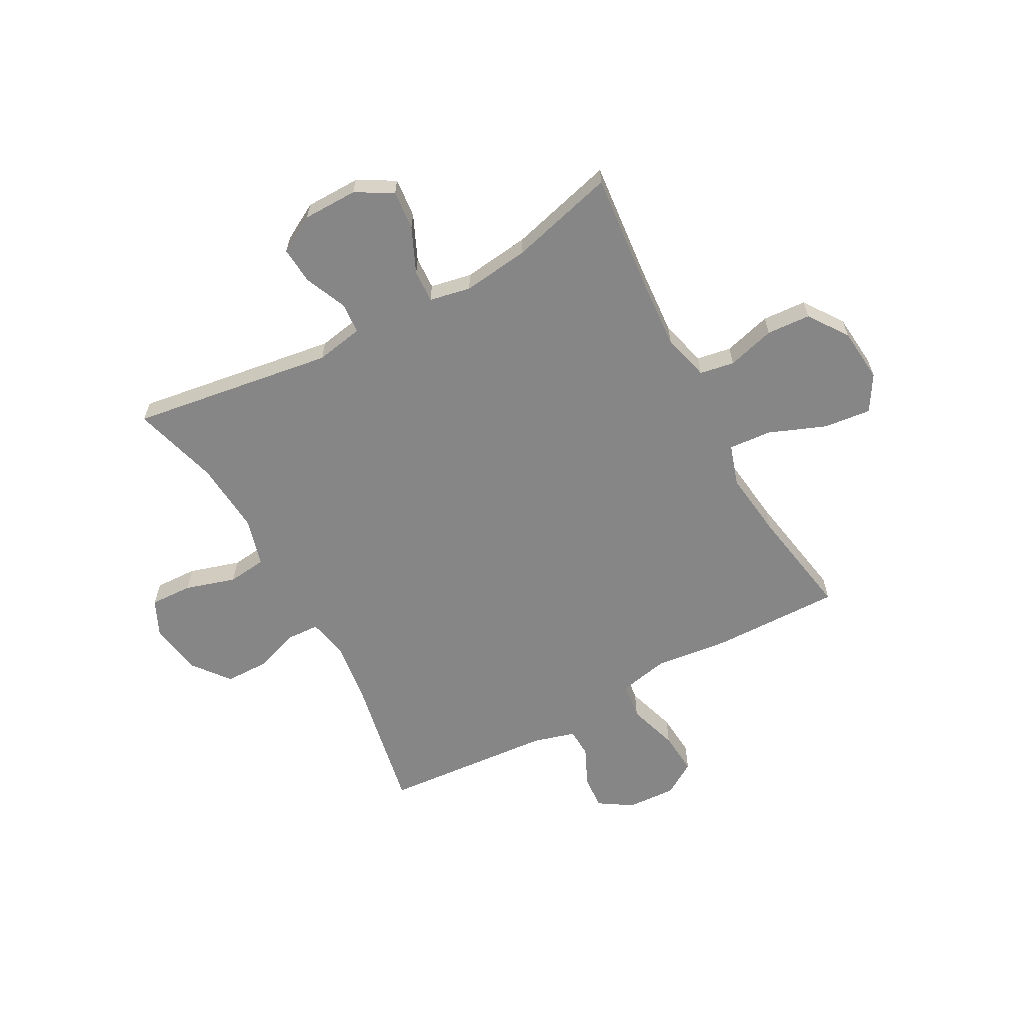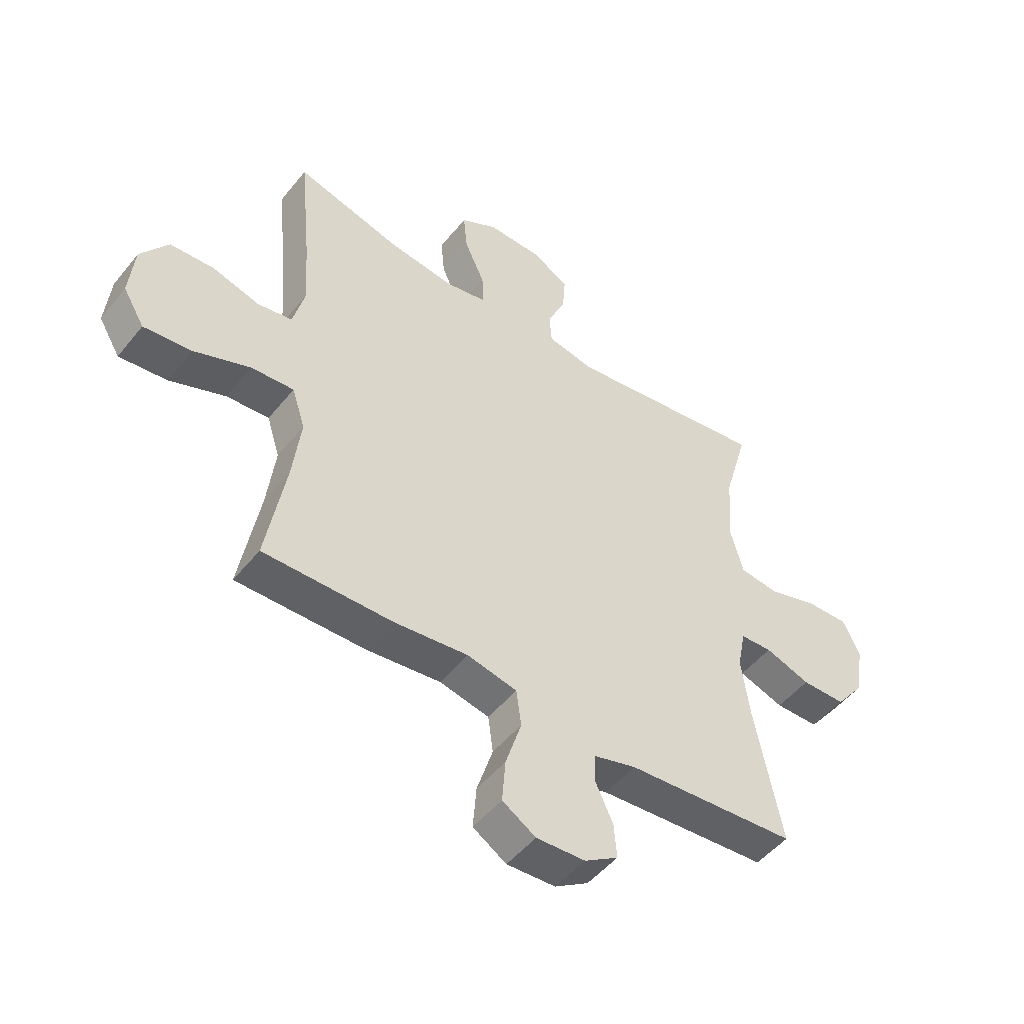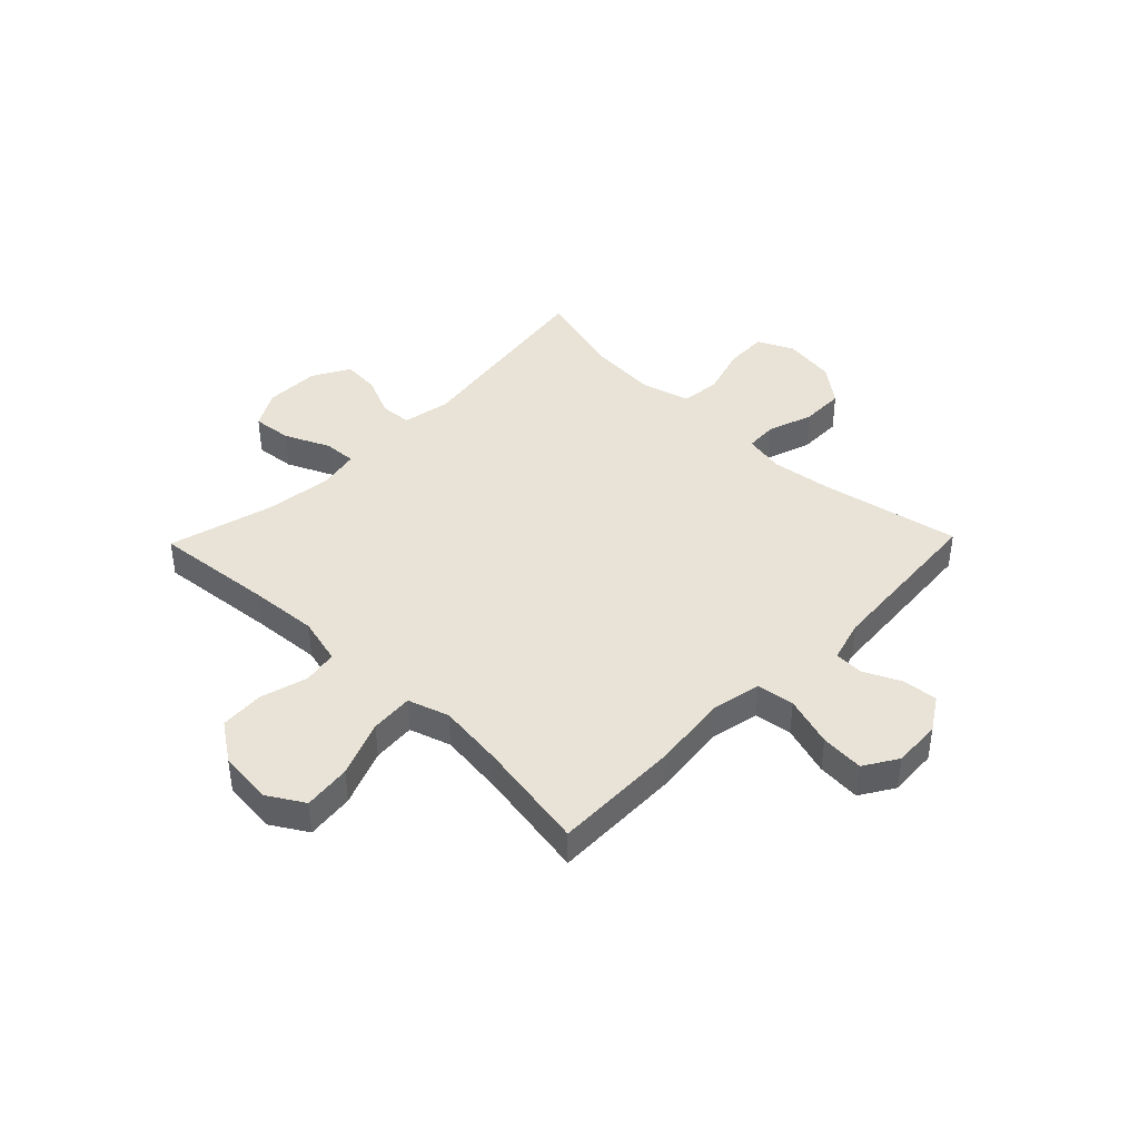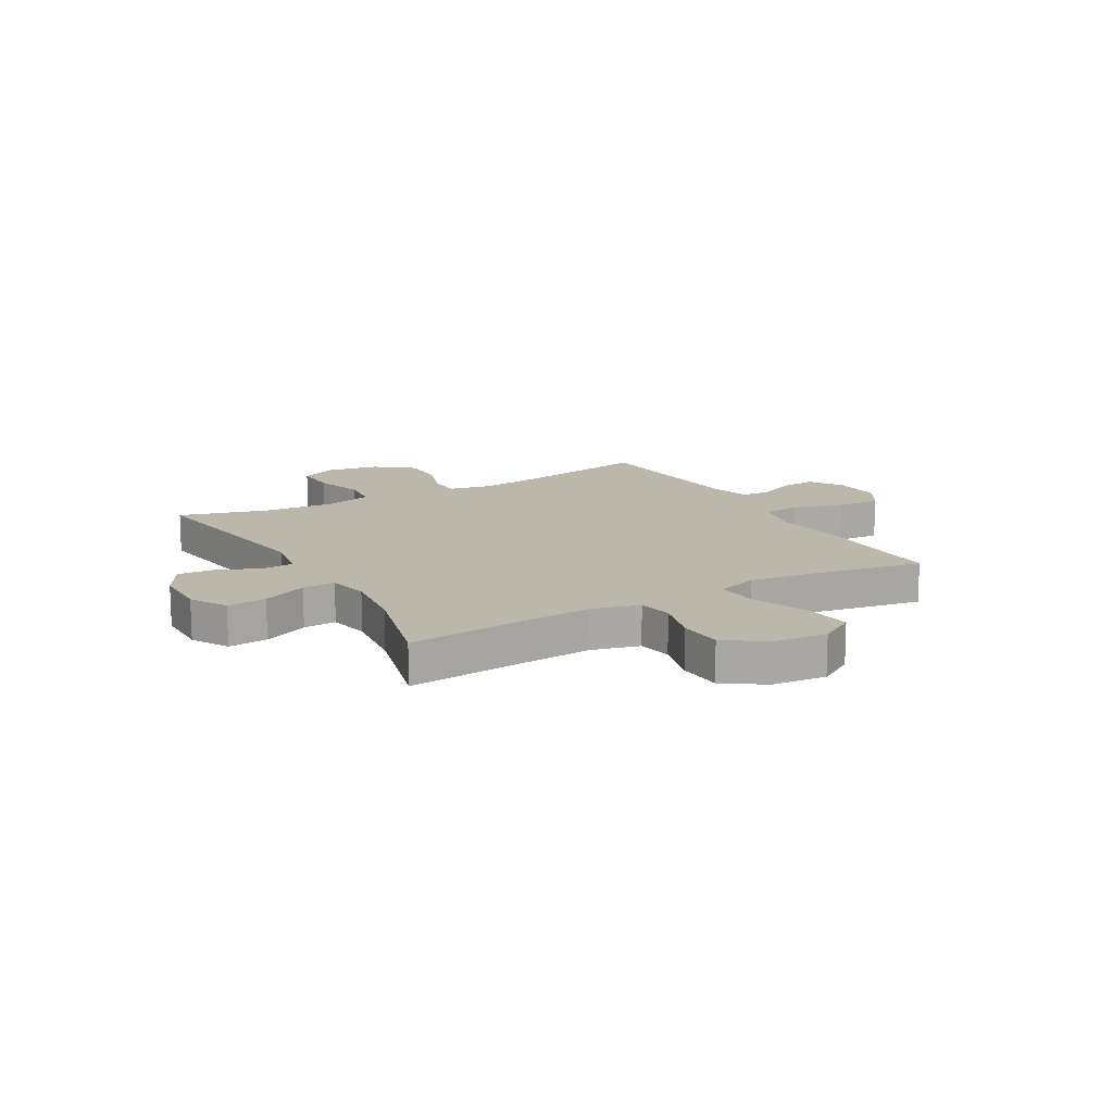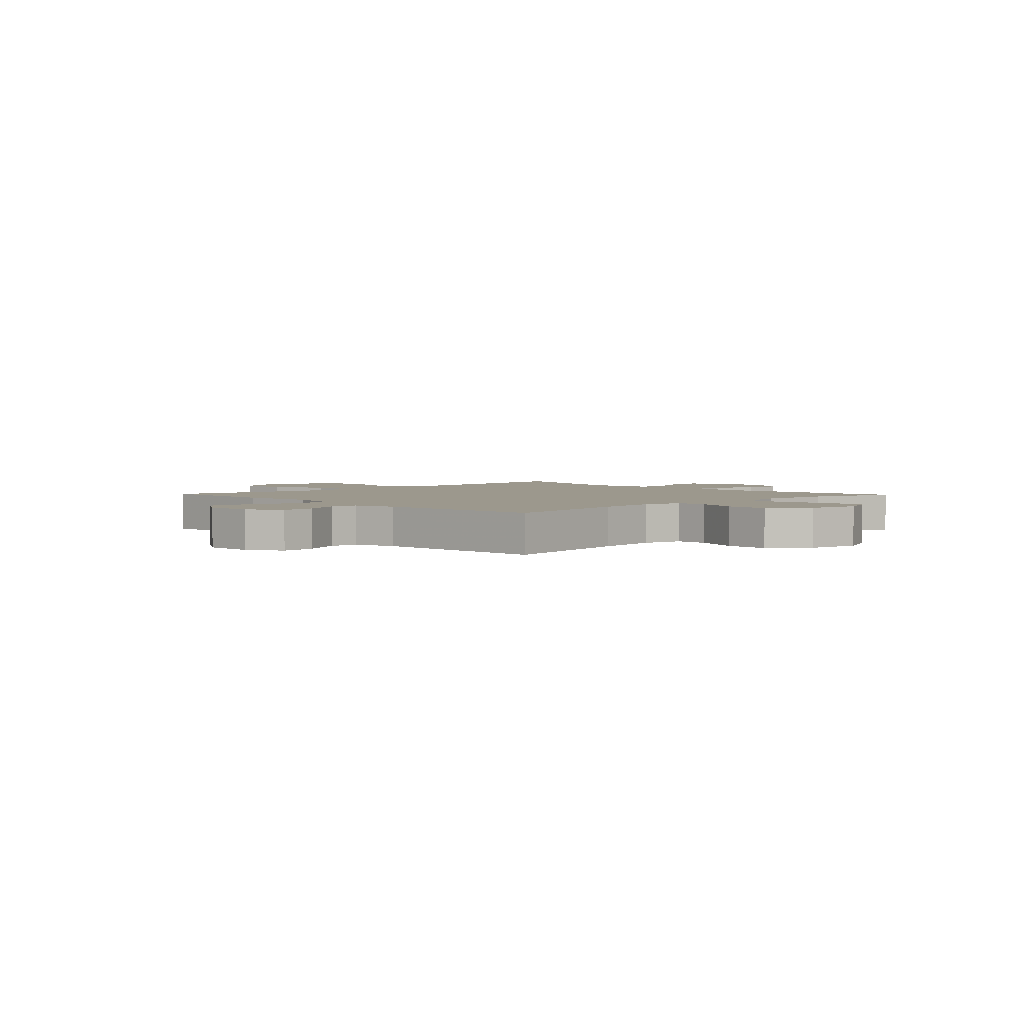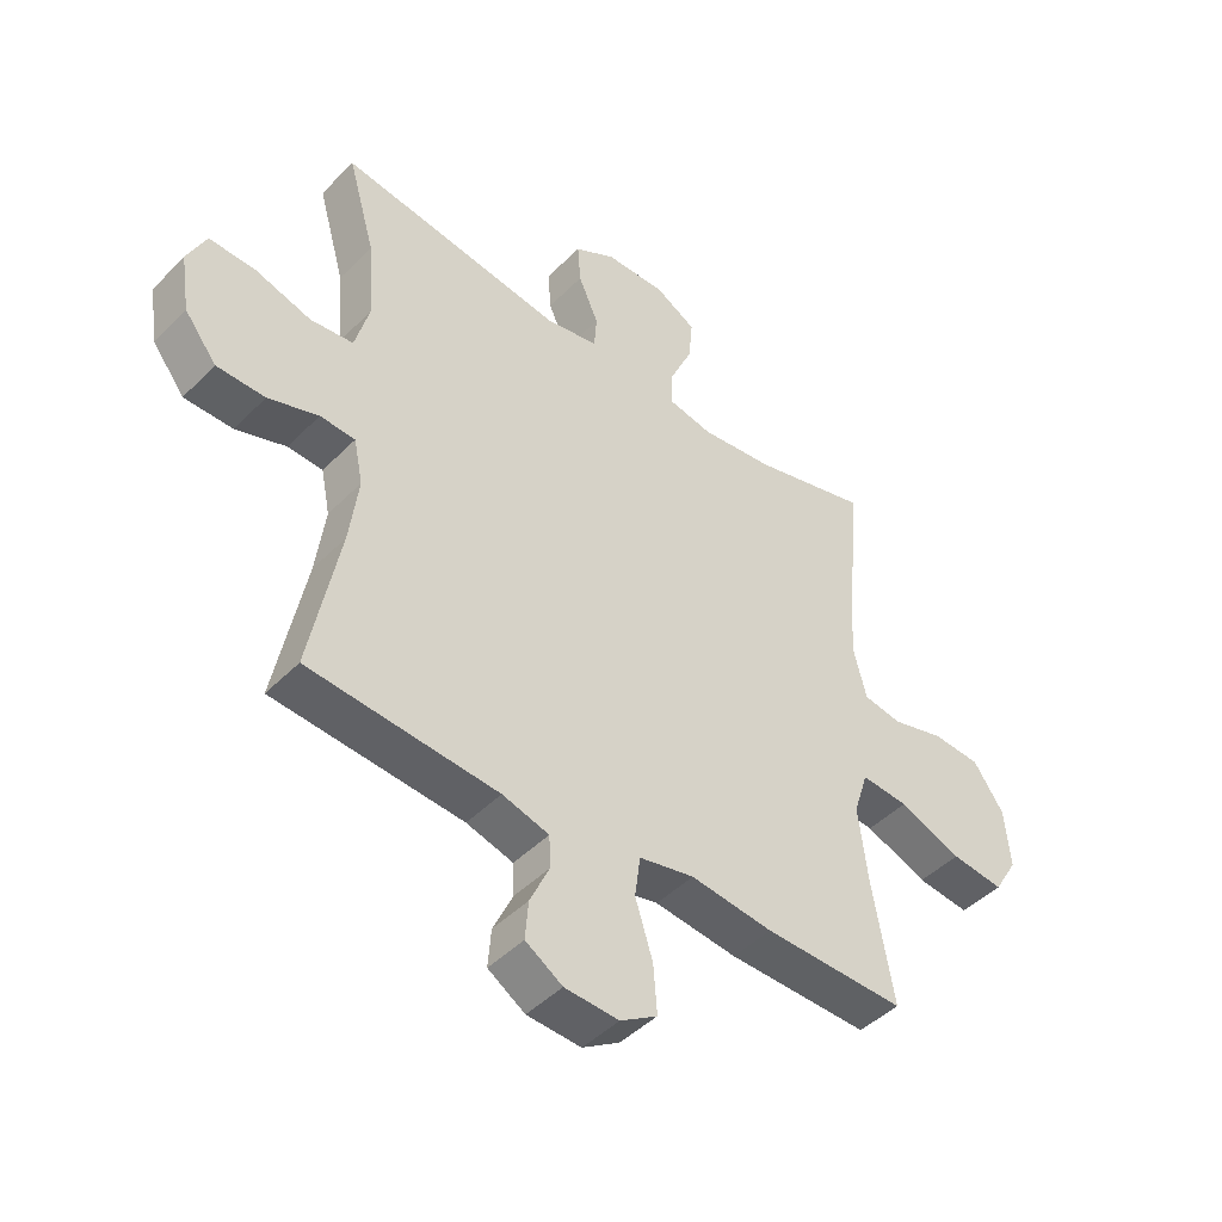
<metadata>
{"format":"obj","ext":"obj","renderer":"f3d","projection":"perspective","resolution":1024,"background":"white","views":[{"elev":-62.2,"azim":28.6,"up":"+Y"},{"elev":-49.8,"azim":142.7,"up":"+Z"},{"elev":41.6,"azim":134.2,"up":"+Y"},{"elev":14.2,"azim":60.3,"up":"+Y"},{"elev":3.0,"azim":-133.4,"up":"+Y"},{"elev":-45.5,"azim":-41.1,"up":"+Z"}]}
</metadata>
<code>
v 0.5 0.07 -0.5
v 0.266 0.07 -0.496
v 0.13 0.07 -0.48
v 0.039 0.07 -0.499
v 0.03 0.07 -0.567
v 0.059 0.07 -0.659
v 0.065 0.07 -0.738
v 0.004 0.07 -0.776
v -0.085 0.07 -0.771
v -0.146 0.07 -0.732
v -0.141 0.07 -0.669
v -0.109 0.07 -0.6
v -0.111 0.07 -0.547
v -0.188 0.07 -0.525
v -0.5 0.07 -0.5
v -0.451 0.07 -0.249
v -0.436 0.07 -0.136
v -0.451 0.07 -0.062
v -0.509 0.07 -0.059
v -0.592 0.07 -0.087
v -0.672 0.07 -0.086
v -0.725 0.07 -0.018
v -0.74 0.07 0.078
v -0.709 0.07 0.144
v -0.632 0.07 0.141
v -0.54 0.07 0.113
v -0.469 0.07 0.121
v -0.445 0.07 0.209
v -0.455 0.07 0.341
v -0.5 0.07 0.5
v -0.13 0.07 0.445
v -0.043 0.07 0.461
v -0.039 0.07 0.518
v -0.072 0.07 0.594
v -0.077 0.07 0.662
v -0.009 0.07 0.7
v 0.091 0.07 0.701
v 0.158 0.07 0.663
v 0.151 0.07 0.591
v 0.114 0.07 0.509
v 0.111 0.07 0.449
v 0.186 0.07 0.434
v 0.308 0.07 0.449
v 0.5 0.07 0.5
v 0.479 0.07 0.283
v 0.47 0.07 0.156
v 0.492 0.07 0.07
v 0.555 0.07 0.059
v 0.642 0.07 0.083
v 0.722 0.07 0.078
v 0.772 0.07 0.006
v 0.781 0.07 -0.093
v 0.742 0.07 -0.158
v 0.655 0.07 -0.148
v 0.552 0.07 -0.107
v 0.474 0.07 -0.101
v 0.45 0.07 -0.176
v 0.465 0.07 -0.298
v 0.5 0 -0.5
v 0.266 0 -0.496
v 0.13 0 -0.48
v 0.039 0 -0.499
v 0.03 0 -0.567
v 0.059 0 -0.659
v 0.065 0 -0.738
v 0.004 0 -0.776
v -0.085 0 -0.771
v -0.146 0 -0.732
v -0.141 0 -0.669
v -0.109 0 -0.6
v -0.111 0 -0.547
v -0.188 0 -0.525
v -0.5 0 -0.5
v -0.451 0 -0.249
v -0.436 0 -0.136
v -0.451 0 -0.062
v -0.509 0 -0.059
v -0.592 0 -0.087
v -0.672 0 -0.086
v -0.725 0 -0.018
v -0.74 0 0.078
v -0.709 0 0.144
v -0.632 0 0.141
v -0.54 0 0.113
v -0.469 0 0.121
v -0.445 0 0.209
v -0.455 0 0.341
v -0.5 0 0.5
v -0.13 0 0.445
v -0.043 0 0.461
v -0.039 0 0.518
v -0.072 0 0.594
v -0.077 0 0.662
v -0.009 0 0.7
v 0.091 0 0.701
v 0.158 0 0.663
v 0.151 0 0.591
v 0.114 0 0.509
v 0.111 0 0.449
v 0.186 0 0.434
v 0.308 0 0.449
v 0.5 0 0.5
v 0.479 0 0.283
v 0.47 0 0.156
v 0.492 0 0.07
v 0.555 0 0.059
v 0.642 0 0.083
v 0.722 0 0.078
v 0.772 0 0.006
v 0.781 0 -0.093
v 0.742 0 -0.158
v 0.655 0 -0.148
v 0.552 0 -0.107
v 0.474 0 -0.101
v 0.45 0 -0.176
v 0.465 0 -0.298
f 53 54 55
f 52 53 55
f 51 52 55
f 50 51 55
f 49 50 55
f 48 49 55
f 47 48 55 56
f 46 47 56 57
f 43 44 45
f 42 43 45 46
f 41 42 46 57
f 38 39 40
f 37 38 40
f 36 37 40
f 35 36 40
f 34 35 40
f 33 34 40
f 32 33 40 41
f 41 57 58
f 32 41 58
f 31 32 58
f 24 25 26
f 23 24 26
f 22 23 26
f 21 22 26
f 20 21 26
f 19 20 26
f 18 19 26 27
f 17 18 27 28
f 14 15 16
f 13 14 16 17
f 10 11 12
f 9 10 12
f 8 9 12
f 7 8 12
f 6 7 12
f 5 6 12
f 4 5 12 13
f 1 2 3
f 58 1 3
f 31 58 3
f 30 31 3
f 29 30 3
f 4 13 17 28
f 3 4 28 29
f 113 112 111
f 113 111 110
f 113 110 109
f 113 109 108
f 113 108 107
f 113 107 106
f 114 113 106 105
f 115 114 105 104
f 103 102 101
f 104 103 101 100
f 115 104 100 99
f 98 97 96
f 98 96 95
f 98 95 94
f 98 94 93
f 98 93 92
f 98 92 91
f 99 98 91 90
f 116 115 99
f 116 99 90
f 116 90 89
f 84 83 82
f 84 82 81
f 84 81 80
f 84 80 79
f 84 79 78
f 84 78 77
f 85 84 77 76
f 86 85 76 75
f 74 73 72
f 75 74 72 71
f 70 69 68
f 70 68 67
f 70 67 66
f 70 66 65
f 70 65 64
f 70 64 63
f 71 70 63 62
f 61 60 59
f 61 59 116
f 61 116 89
f 61 89 88
f 61 88 87
f 86 75 71 62
f 87 86 62 61
f 1 59 60 2
f 2 60 61 3
f 3 61 62 4
f 4 62 63 5
f 5 63 64 6
f 6 64 65 7
f 7 65 66 8
f 8 66 67 9
f 9 67 68 10
f 10 68 69 11
f 11 69 70 12
f 12 70 71 13
f 13 71 72 14
f 14 72 73 15
f 15 73 74 16
f 16 74 75 17
f 17 75 76 18
f 18 76 77 19
f 19 77 78 20
f 20 78 79 21
f 21 79 80 22
f 22 80 81 23
f 23 81 82 24
f 24 82 83 25
f 25 83 84 26
f 26 84 85 27
f 27 85 86 28
f 28 86 87 29
f 29 87 88 30
f 30 88 89 31
f 31 89 90 32
f 32 90 91 33
f 33 91 92 34
f 34 92 93 35
f 35 93 94 36
f 36 94 95 37
f 37 95 96 38
f 38 96 97 39
f 39 97 98 40
f 40 98 99 41
f 41 99 100 42
f 42 100 101 43
f 43 101 102 44
f 44 102 103 45
f 45 103 104 46
f 46 104 105 47
f 47 105 106 48
f 48 106 107 49
f 49 107 108 50
f 50 108 109 51
f 51 109 110 52
f 52 110 111 53
f 53 111 112 54
f 54 112 113 55
f 55 113 114 56
f 56 114 115 57
f 57 115 116 58
f 58 116 59 1

</code>
